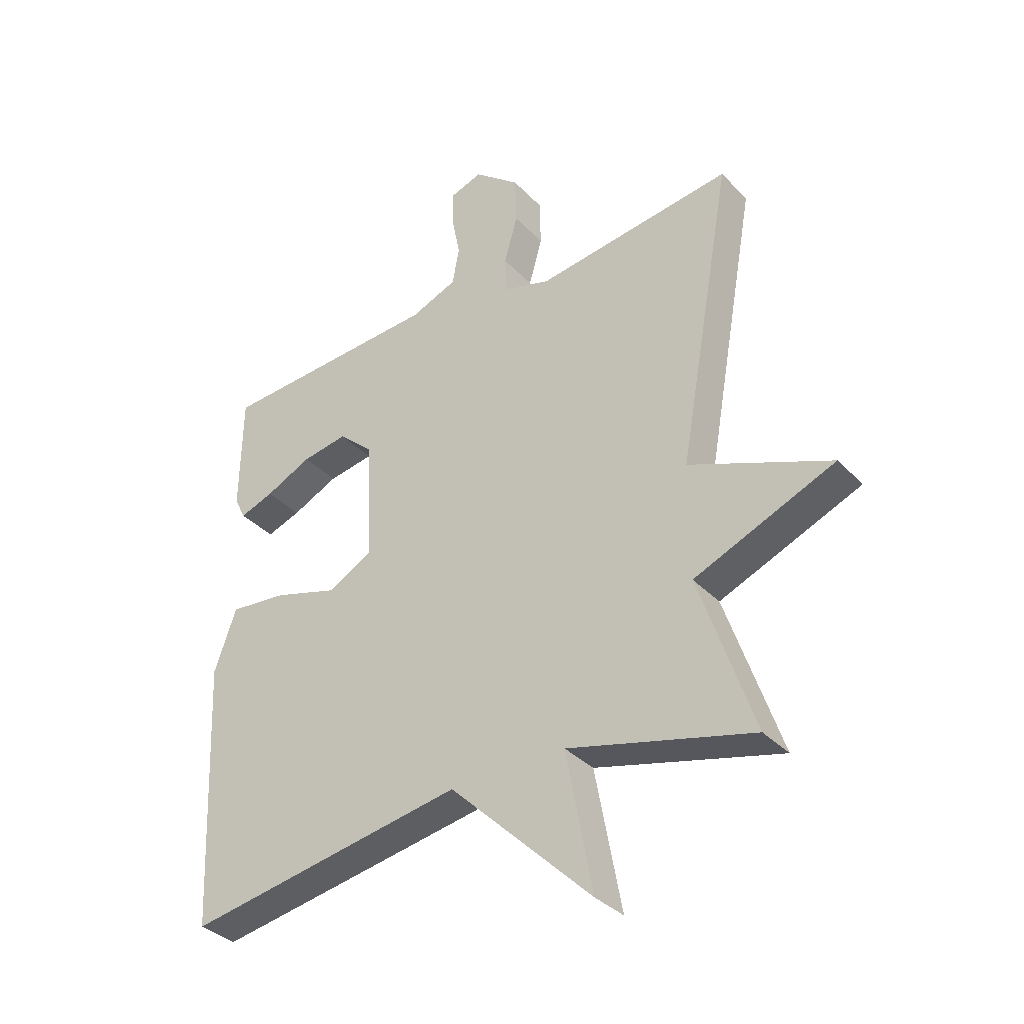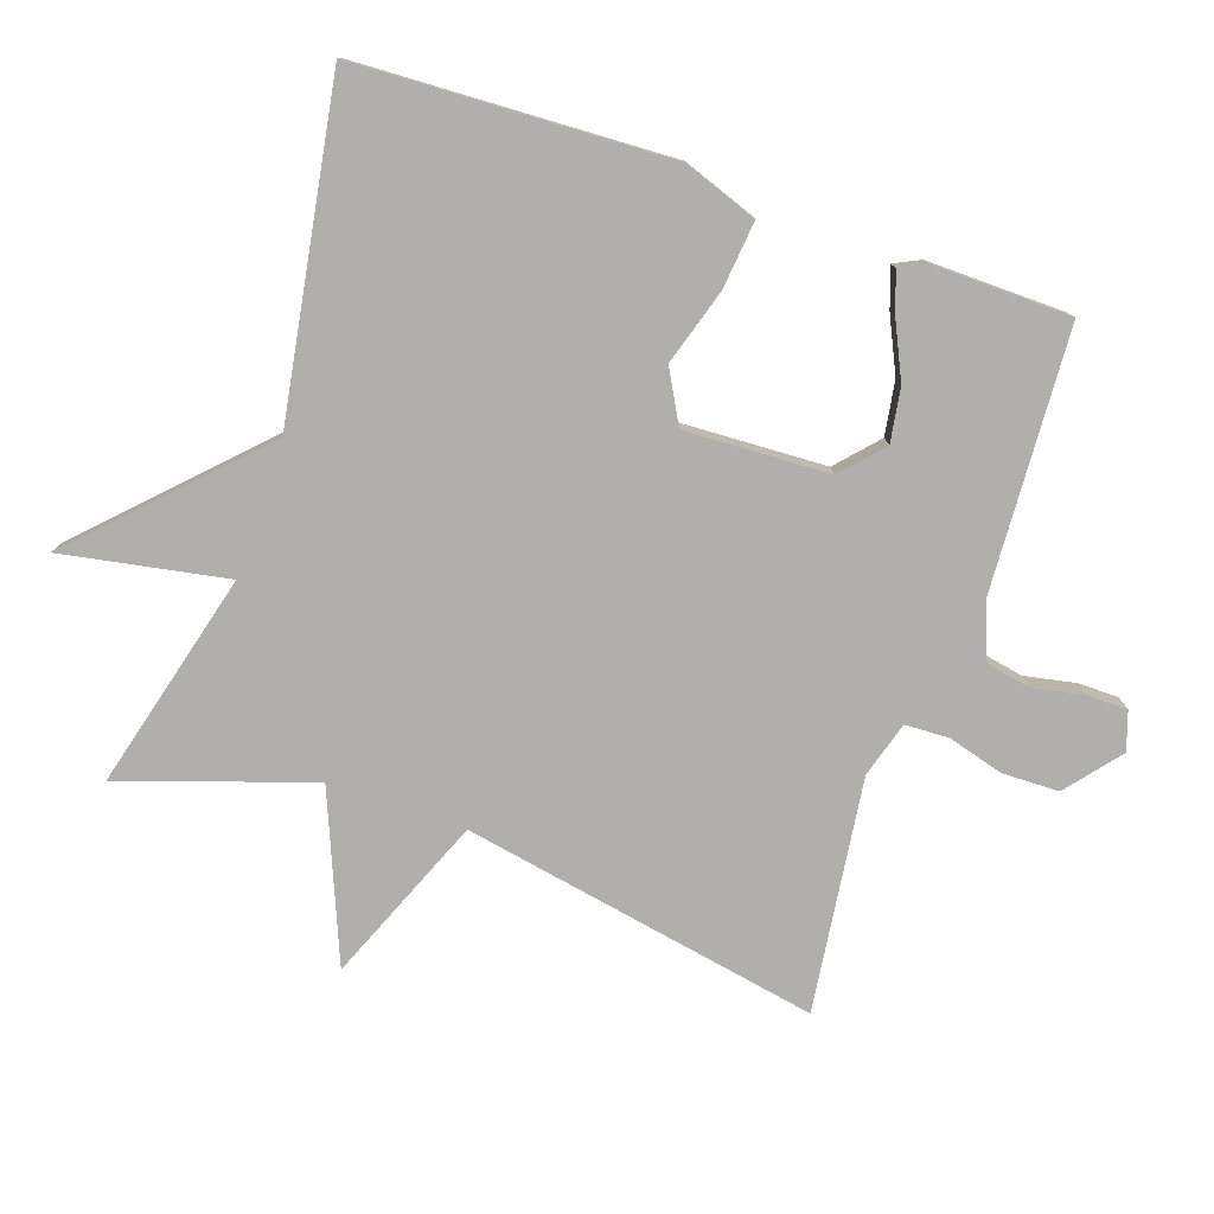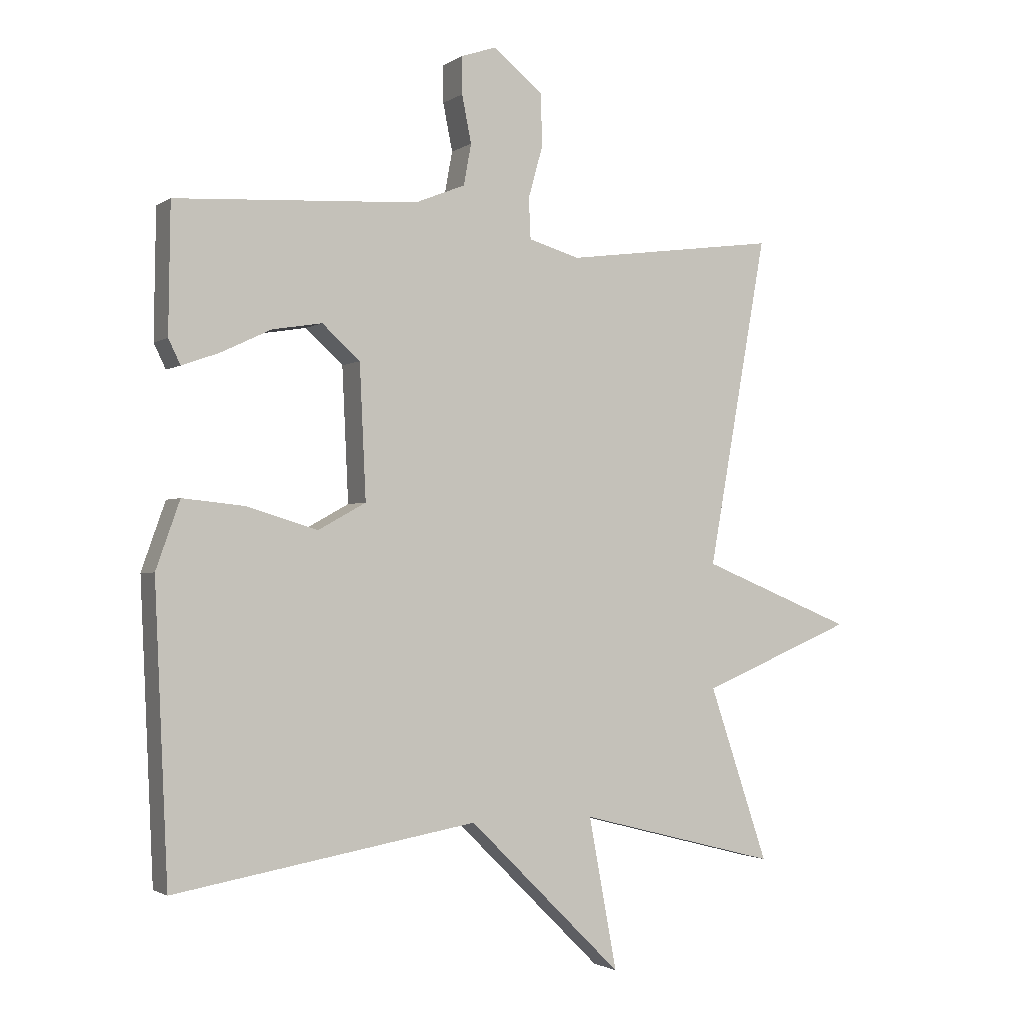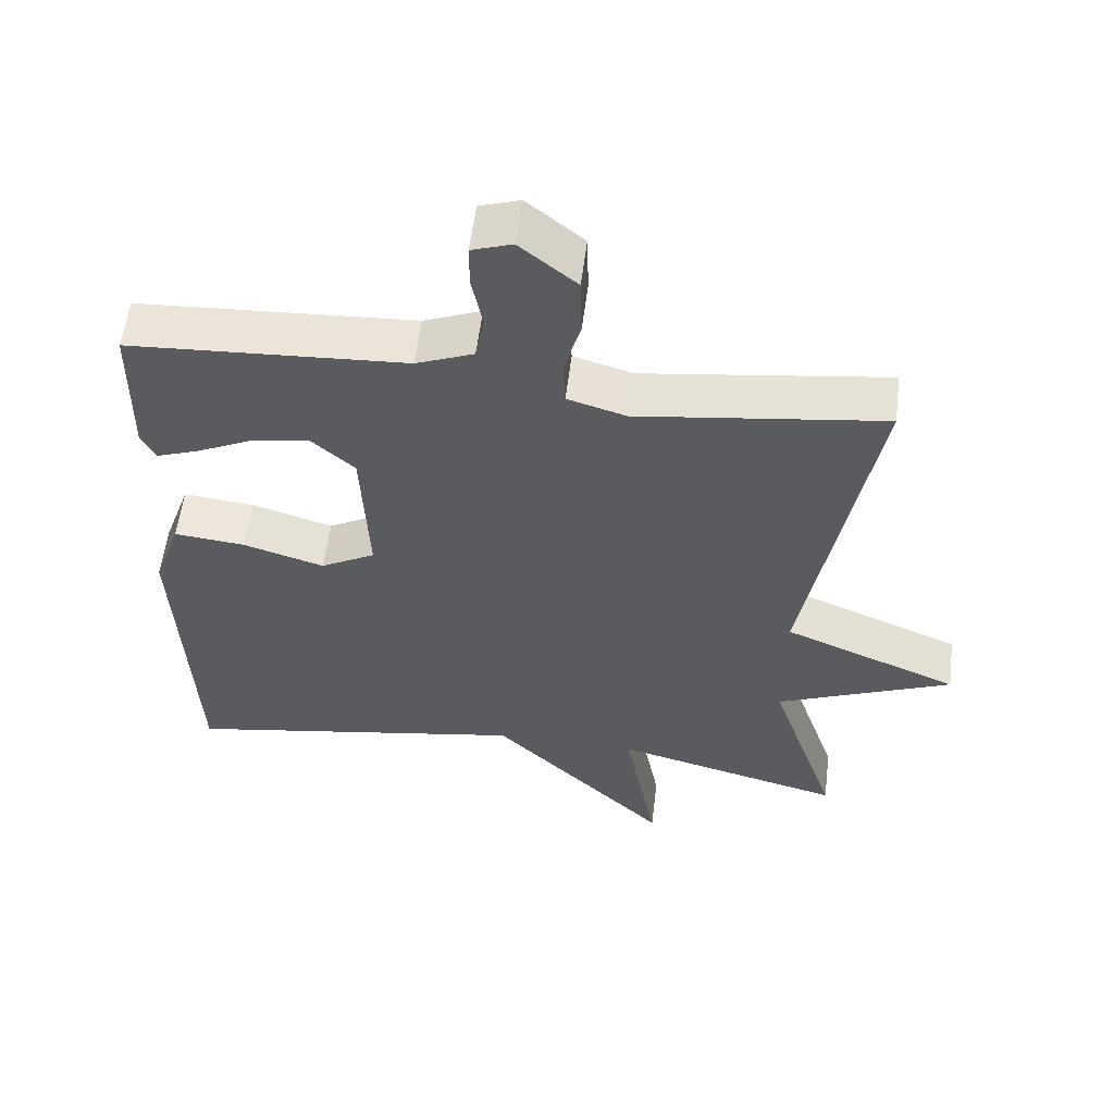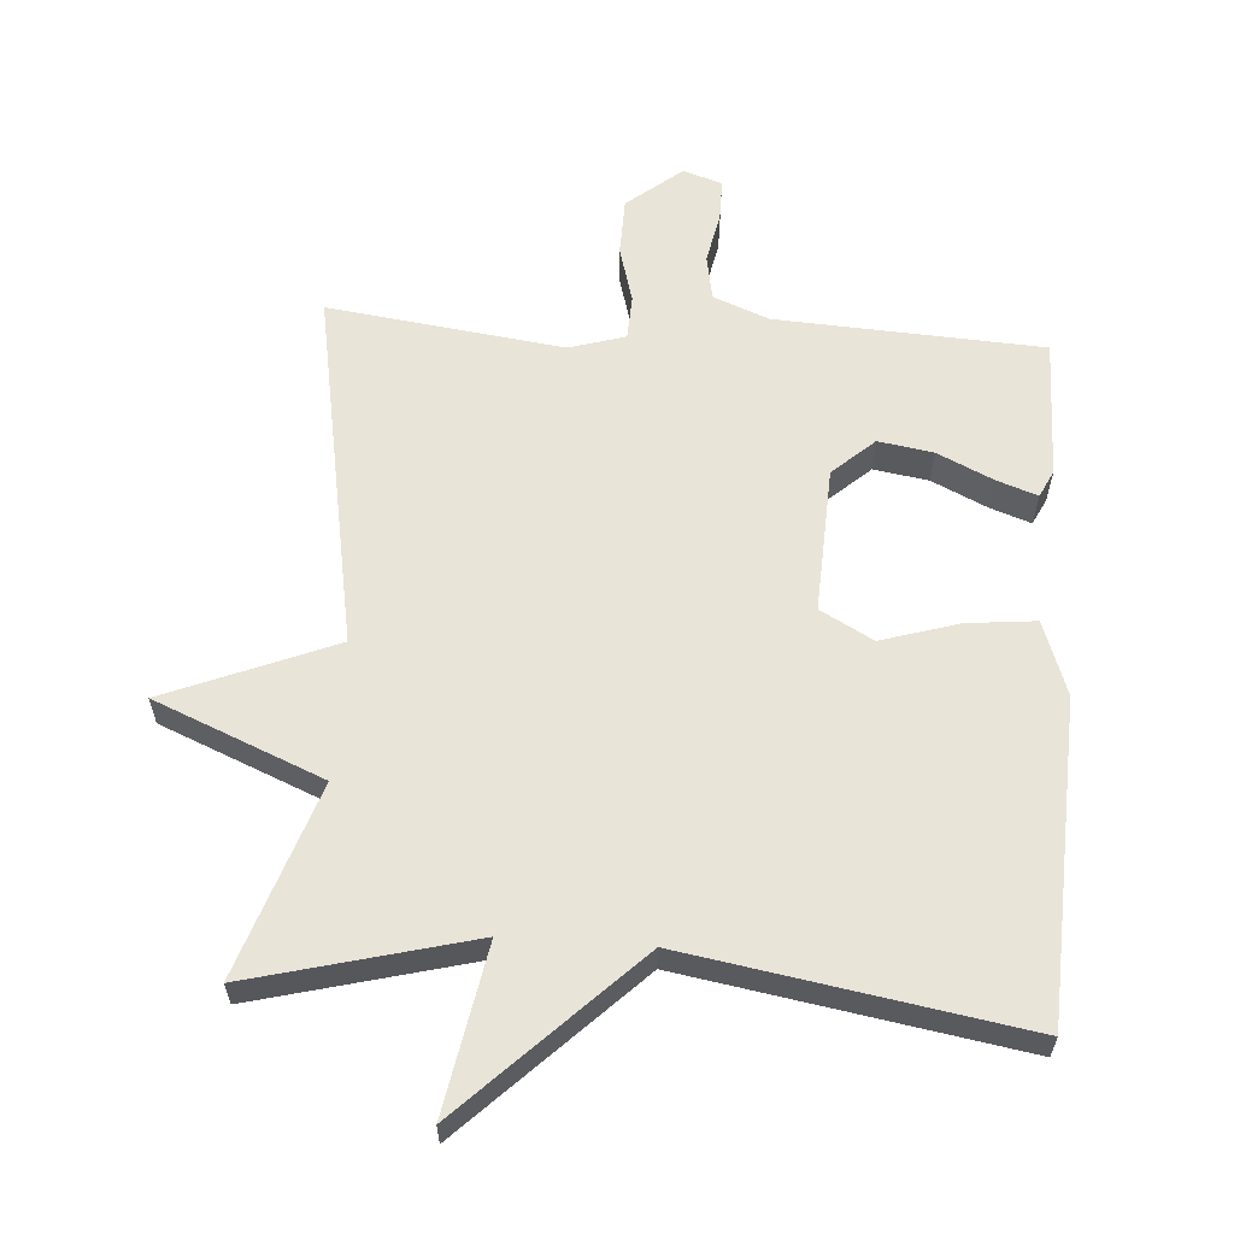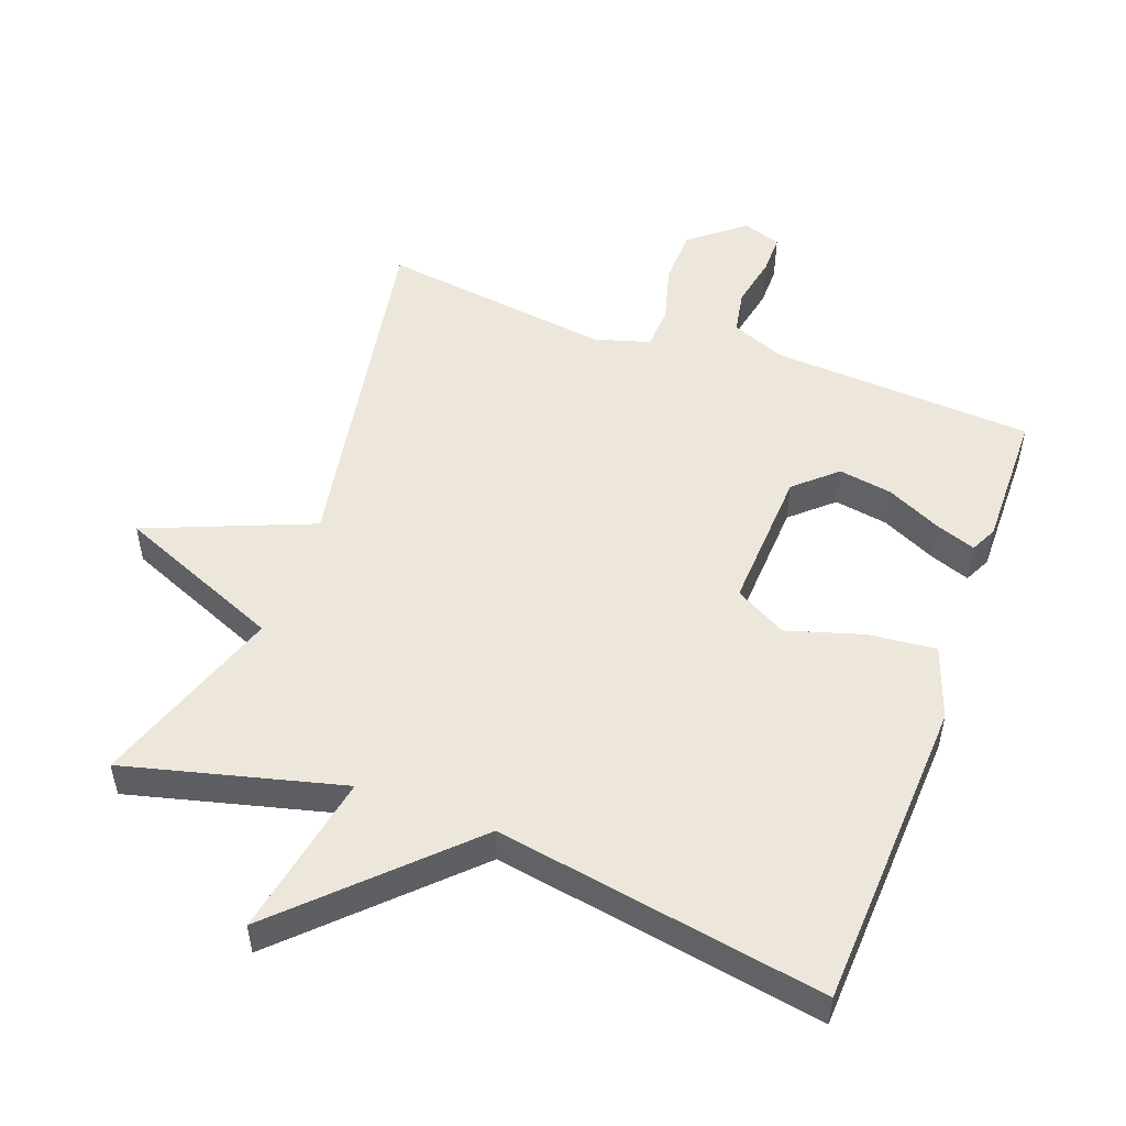
<metadata>
{"format":"obj","ext":"obj","renderer":"f3d","projection":"perspective","resolution":1024,"background":"white","views":[{"elev":-35.1,"azim":36.7,"up":"+Z"},{"elev":-78.3,"azim":-109.1,"up":"+Y"},{"elev":-1.8,"azim":-26.0,"up":"+Z"},{"elev":56.5,"azim":7.0,"up":"+Z"},{"elev":60.5,"azim":-176.1,"up":"+Y"},{"elev":51.6,"azim":-159.7,"up":"+Y"}]}
</metadata>
<code>
v -0.5 0.07 0.5
v -0.115 0.07 0.522
v -0.035 0.07 0.554
v -0.023 0.07 0.619
v -0.038 0.07 0.694
v -0.038 0.07 0.753
v 0.018 0.07 0.772
v 0.097 0.07 0.708
v 0.099 0.07 0.625
v 0.076 0.07 0.543
v 0.079 0.07 0.479
v 0.16 0.07 0.455
v 0.5 0.07 0.5
v 0.406 0.07 -0.023
v 0.649 0.07 -0.122
v 0.406 0.07 -0.223
v 0.5 0.07 -0.5
v 0.182 0.07 -0.418
v 0.227 0.07 -0.659
v -0.018 0.07 -0.418
v -0.5 0.07 -0.5
v -0.521 0.07 -0.039
v -0.483 0.07 0.068
v -0.384 0.07 0.058
v -0.272 0.07 0.024
v -0.196 0.07 0.066
v -0.206 0.07 0.277
v -0.266 0.07 0.331
v -0.345 0.07 0.318
v -0.425 0.07 0.28
v -0.484 0.07 0.259
v -0.503 0.07 0.298
v -0.5 0 0.5
v -0.115 0 0.522
v -0.035 0 0.554
v -0.023 0 0.619
v -0.038 0 0.694
v -0.038 0 0.753
v 0.018 0 0.772
v 0.097 0 0.708
v 0.099 0 0.625
v 0.076 0 0.543
v 0.079 0 0.479
v 0.16 0 0.455
v 0.5 0 0.5
v 0.406 0 -0.023
v 0.649 0 -0.122
v 0.406 0 -0.223
v 0.5 0 -0.5
v 0.182 0 -0.418
v 0.227 0 -0.659
v -0.018 0 -0.418
v -0.5 0 -0.5
v -0.521 0 -0.039
v -0.483 0 0.068
v -0.384 0 0.058
v -0.272 0 0.024
v -0.196 0 0.066
v -0.206 0 0.277
v -0.266 0 0.331
v -0.345 0 0.318
v -0.425 0 0.28
v -0.484 0 0.259
v -0.503 0 0.298
f 32 1 2
f 31 32 2
f 30 31 2
f 29 30 2
f 28 29 2 3
f 27 28 3
f 26 27 3
f 23 24 25
f 22 23 25
f 21 22 25
f 20 21 25
f 20 25 26
f 19 20 26
f 18 19 26
f 18 26 3
f 17 18 3
f 16 17 3
f 14 15 16
f 12 13 14
f 11 12 14 16
f 8 9 10
f 7 8 10
f 6 7 10
f 5 6 10
f 4 5 10
f 4 10 11
f 3 4 11 16
f 34 33 64
f 34 64 63
f 34 63 62
f 34 62 61
f 35 34 61 60
f 35 60 59
f 35 59 58
f 57 56 55
f 57 55 54
f 57 54 53
f 57 53 52
f 58 57 52
f 58 52 51
f 58 51 50
f 35 58 50
f 35 50 49
f 35 49 48
f 48 47 46
f 46 45 44
f 48 46 44 43
f 42 41 40
f 42 40 39
f 42 39 38
f 42 38 37
f 42 37 36
f 43 42 36
f 48 43 36 35
f 1 33 34 2
f 2 34 35 3
f 3 35 36 4
f 4 36 37 5
f 5 37 38 6
f 6 38 39 7
f 7 39 40 8
f 8 40 41 9
f 9 41 42 10
f 10 42 43 11
f 11 43 44 12
f 12 44 45 13
f 13 45 46 14
f 14 46 47 15
f 15 47 48 16
f 16 48 49 17
f 17 49 50 18
f 18 50 51 19
f 19 51 52 20
f 20 52 53 21
f 21 53 54 22
f 22 54 55 23
f 23 55 56 24
f 24 56 57 25
f 25 57 58 26
f 26 58 59 27
f 27 59 60 28
f 28 60 61 29
f 29 61 62 30
f 30 62 63 31
f 31 63 64 32
f 32 64 33 1

</code>
